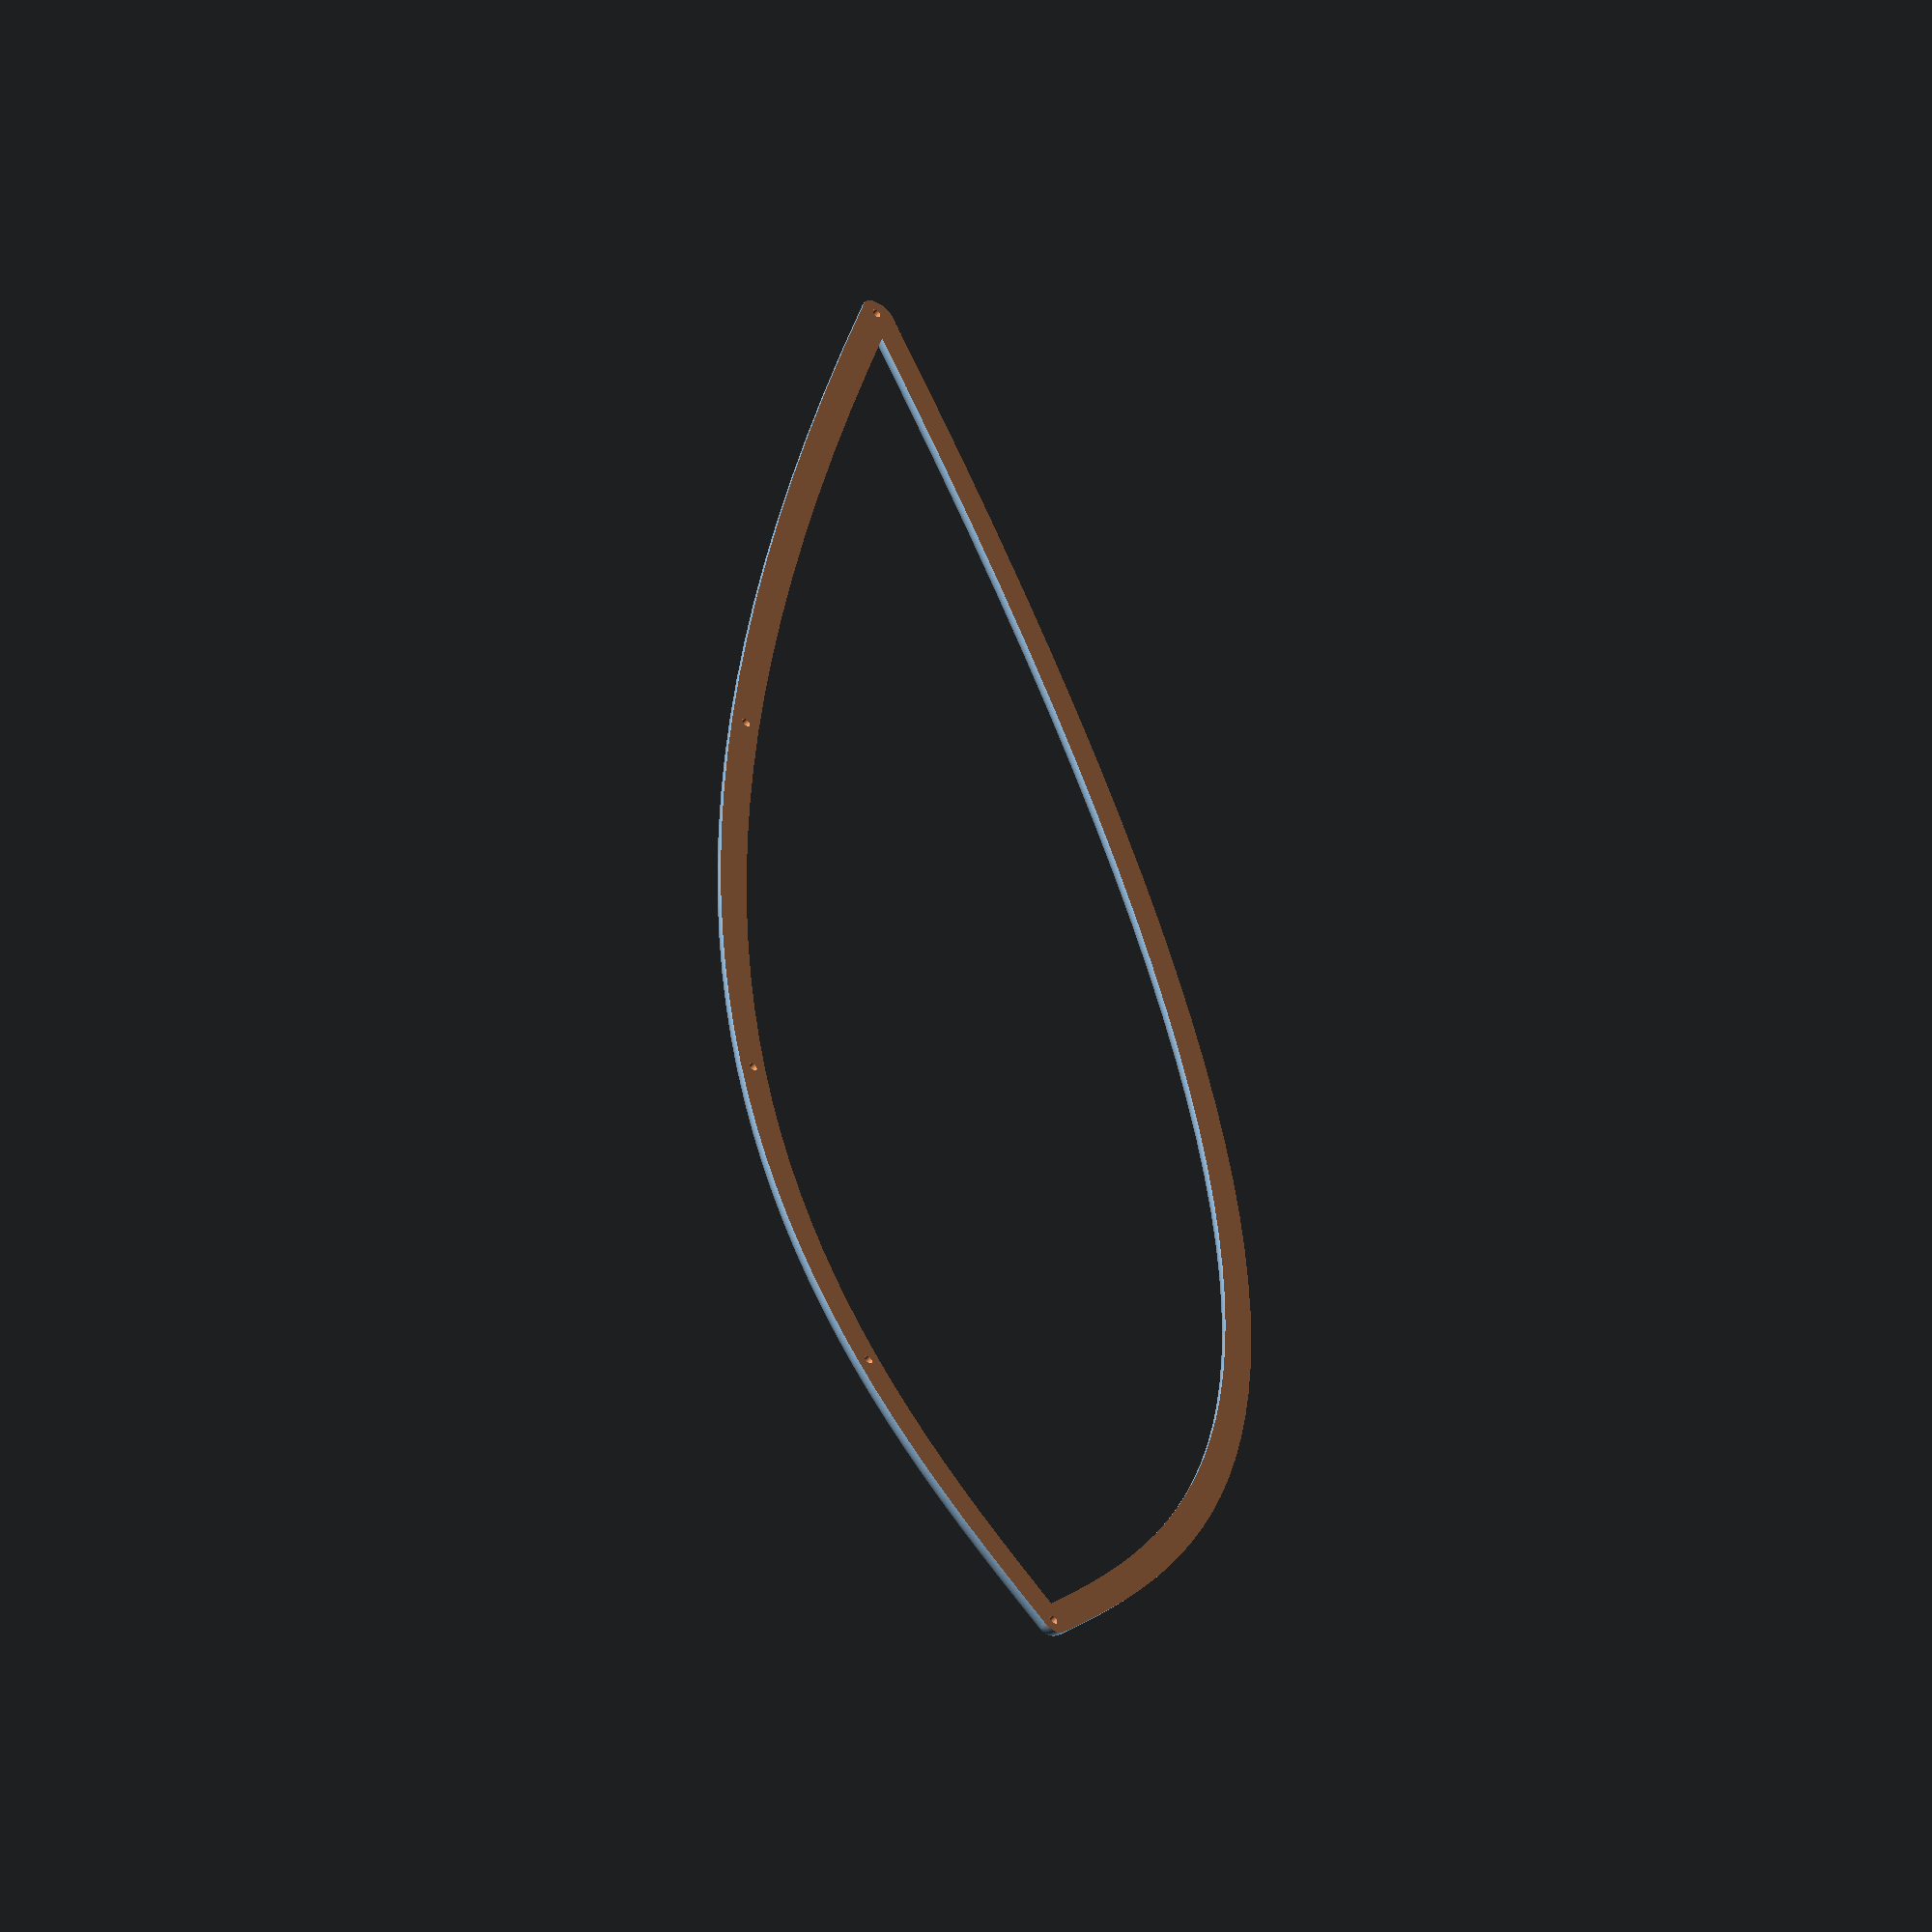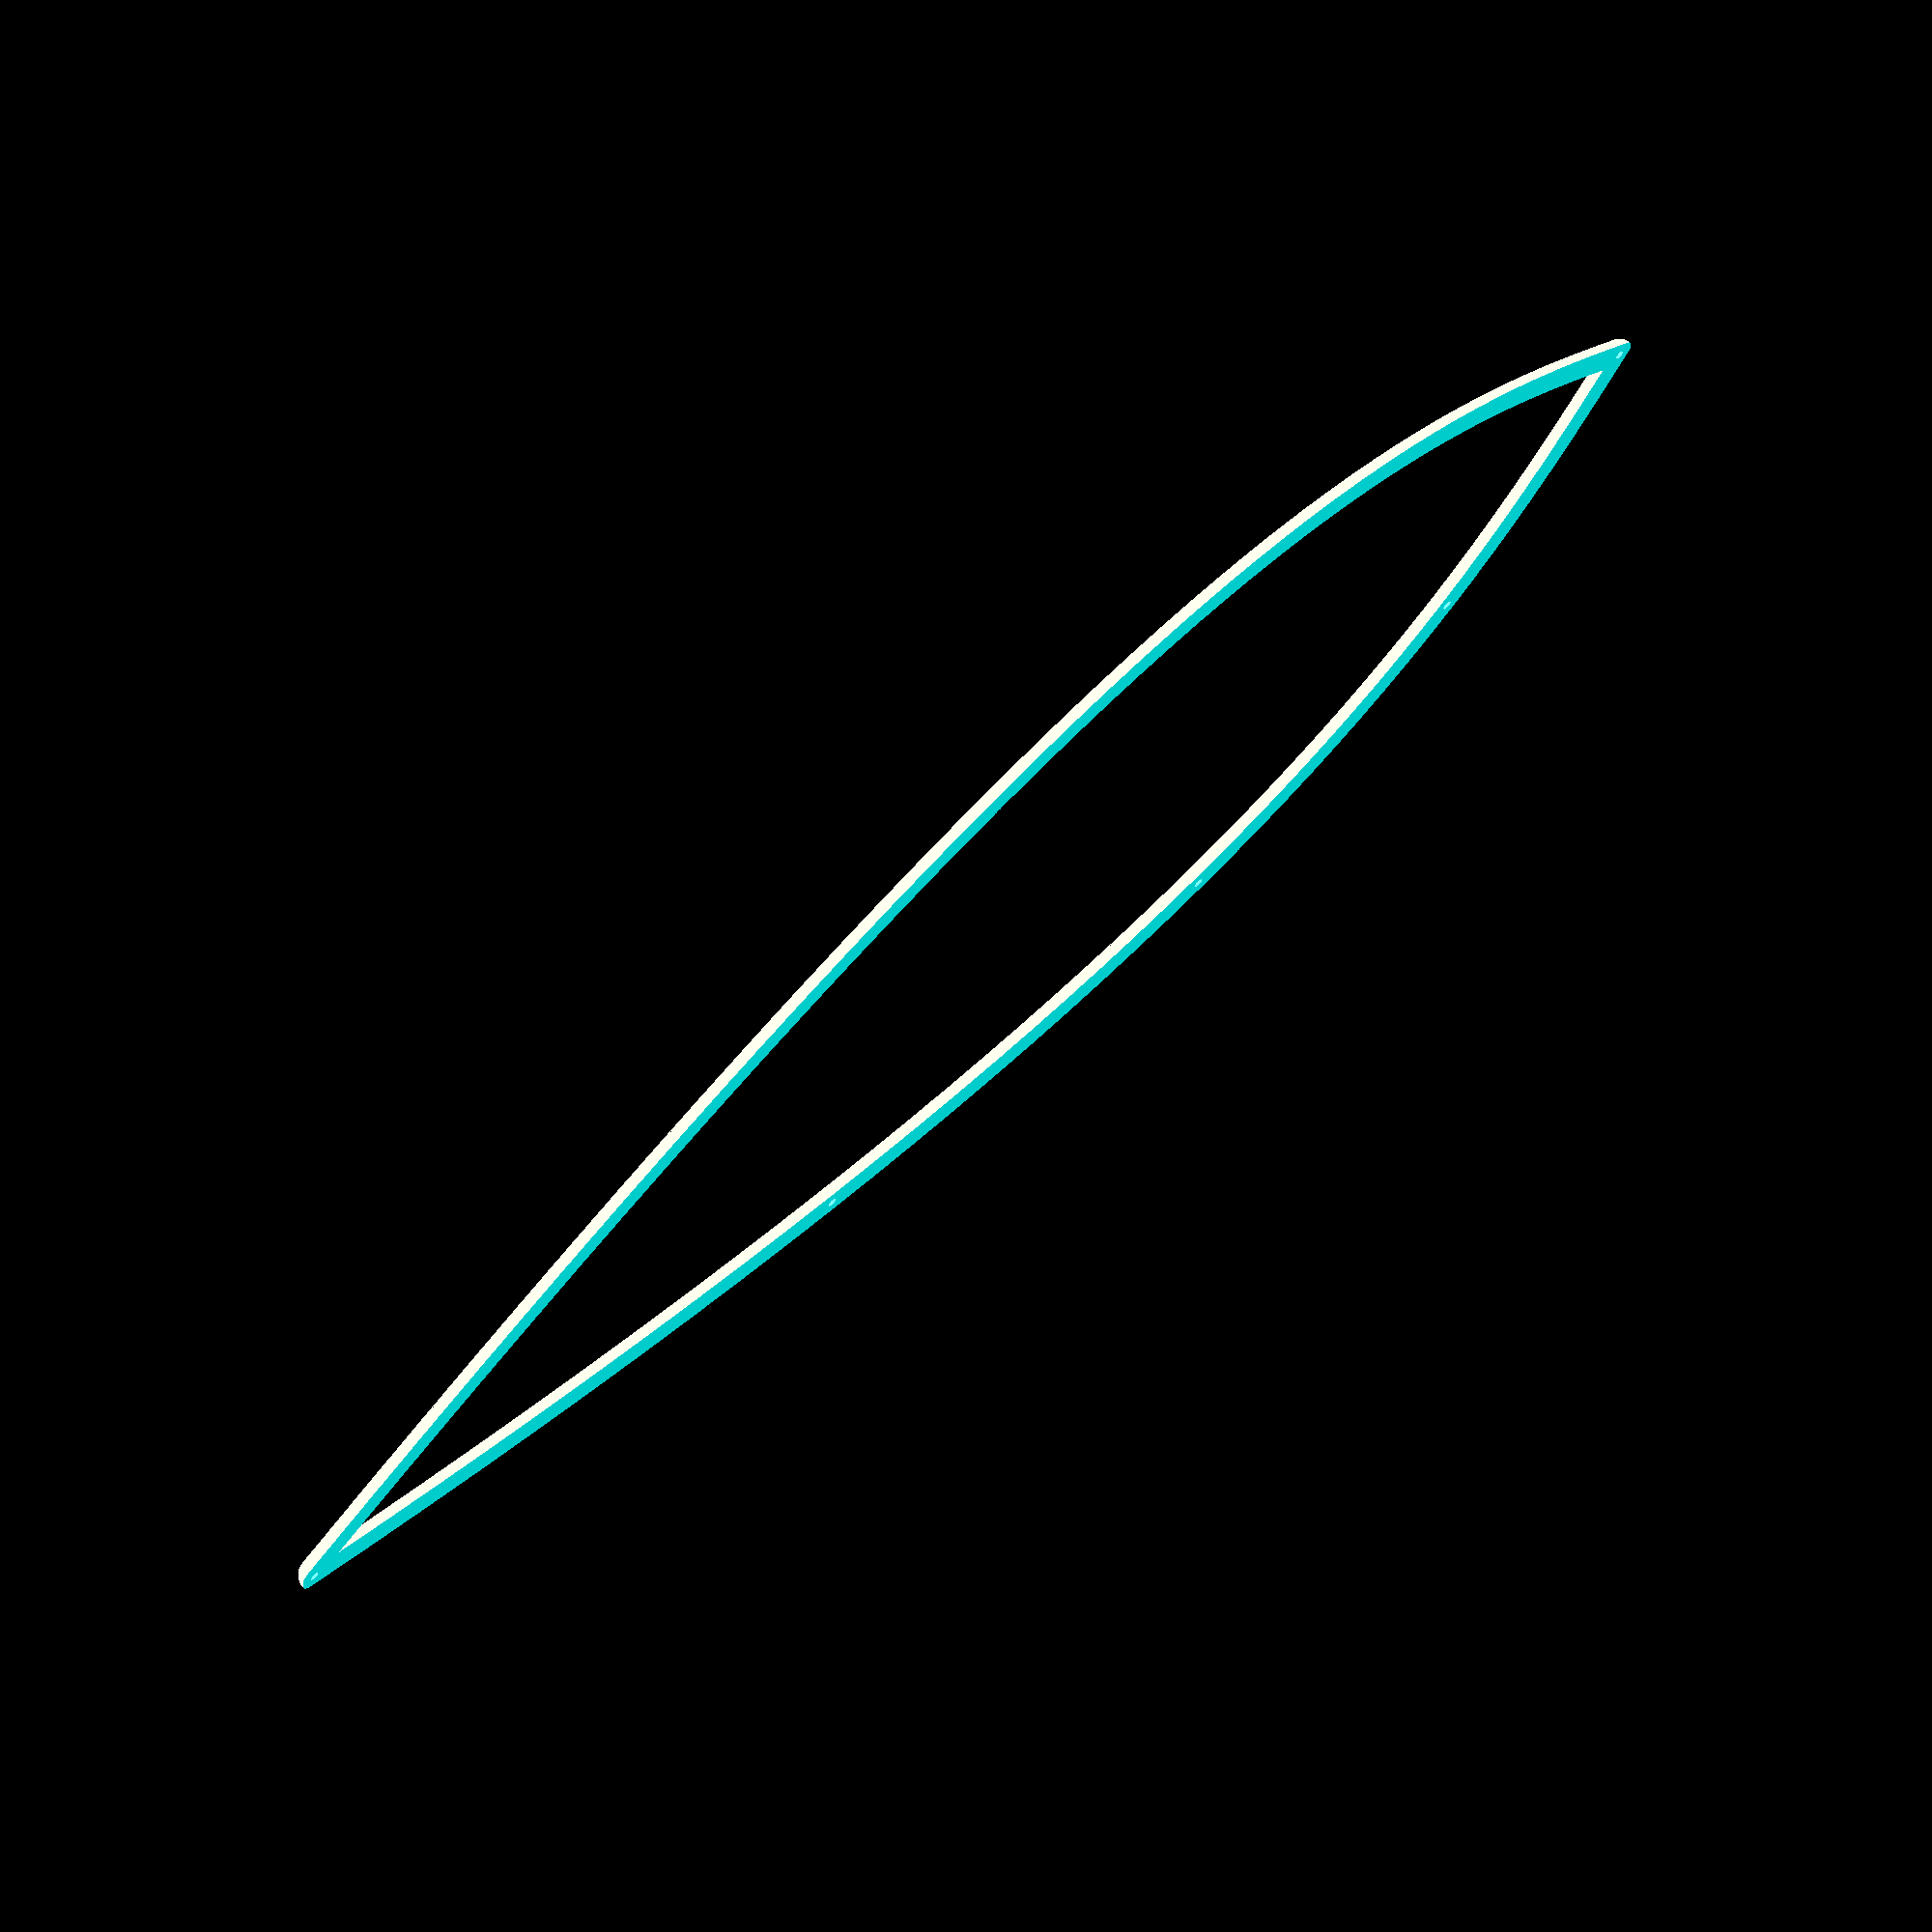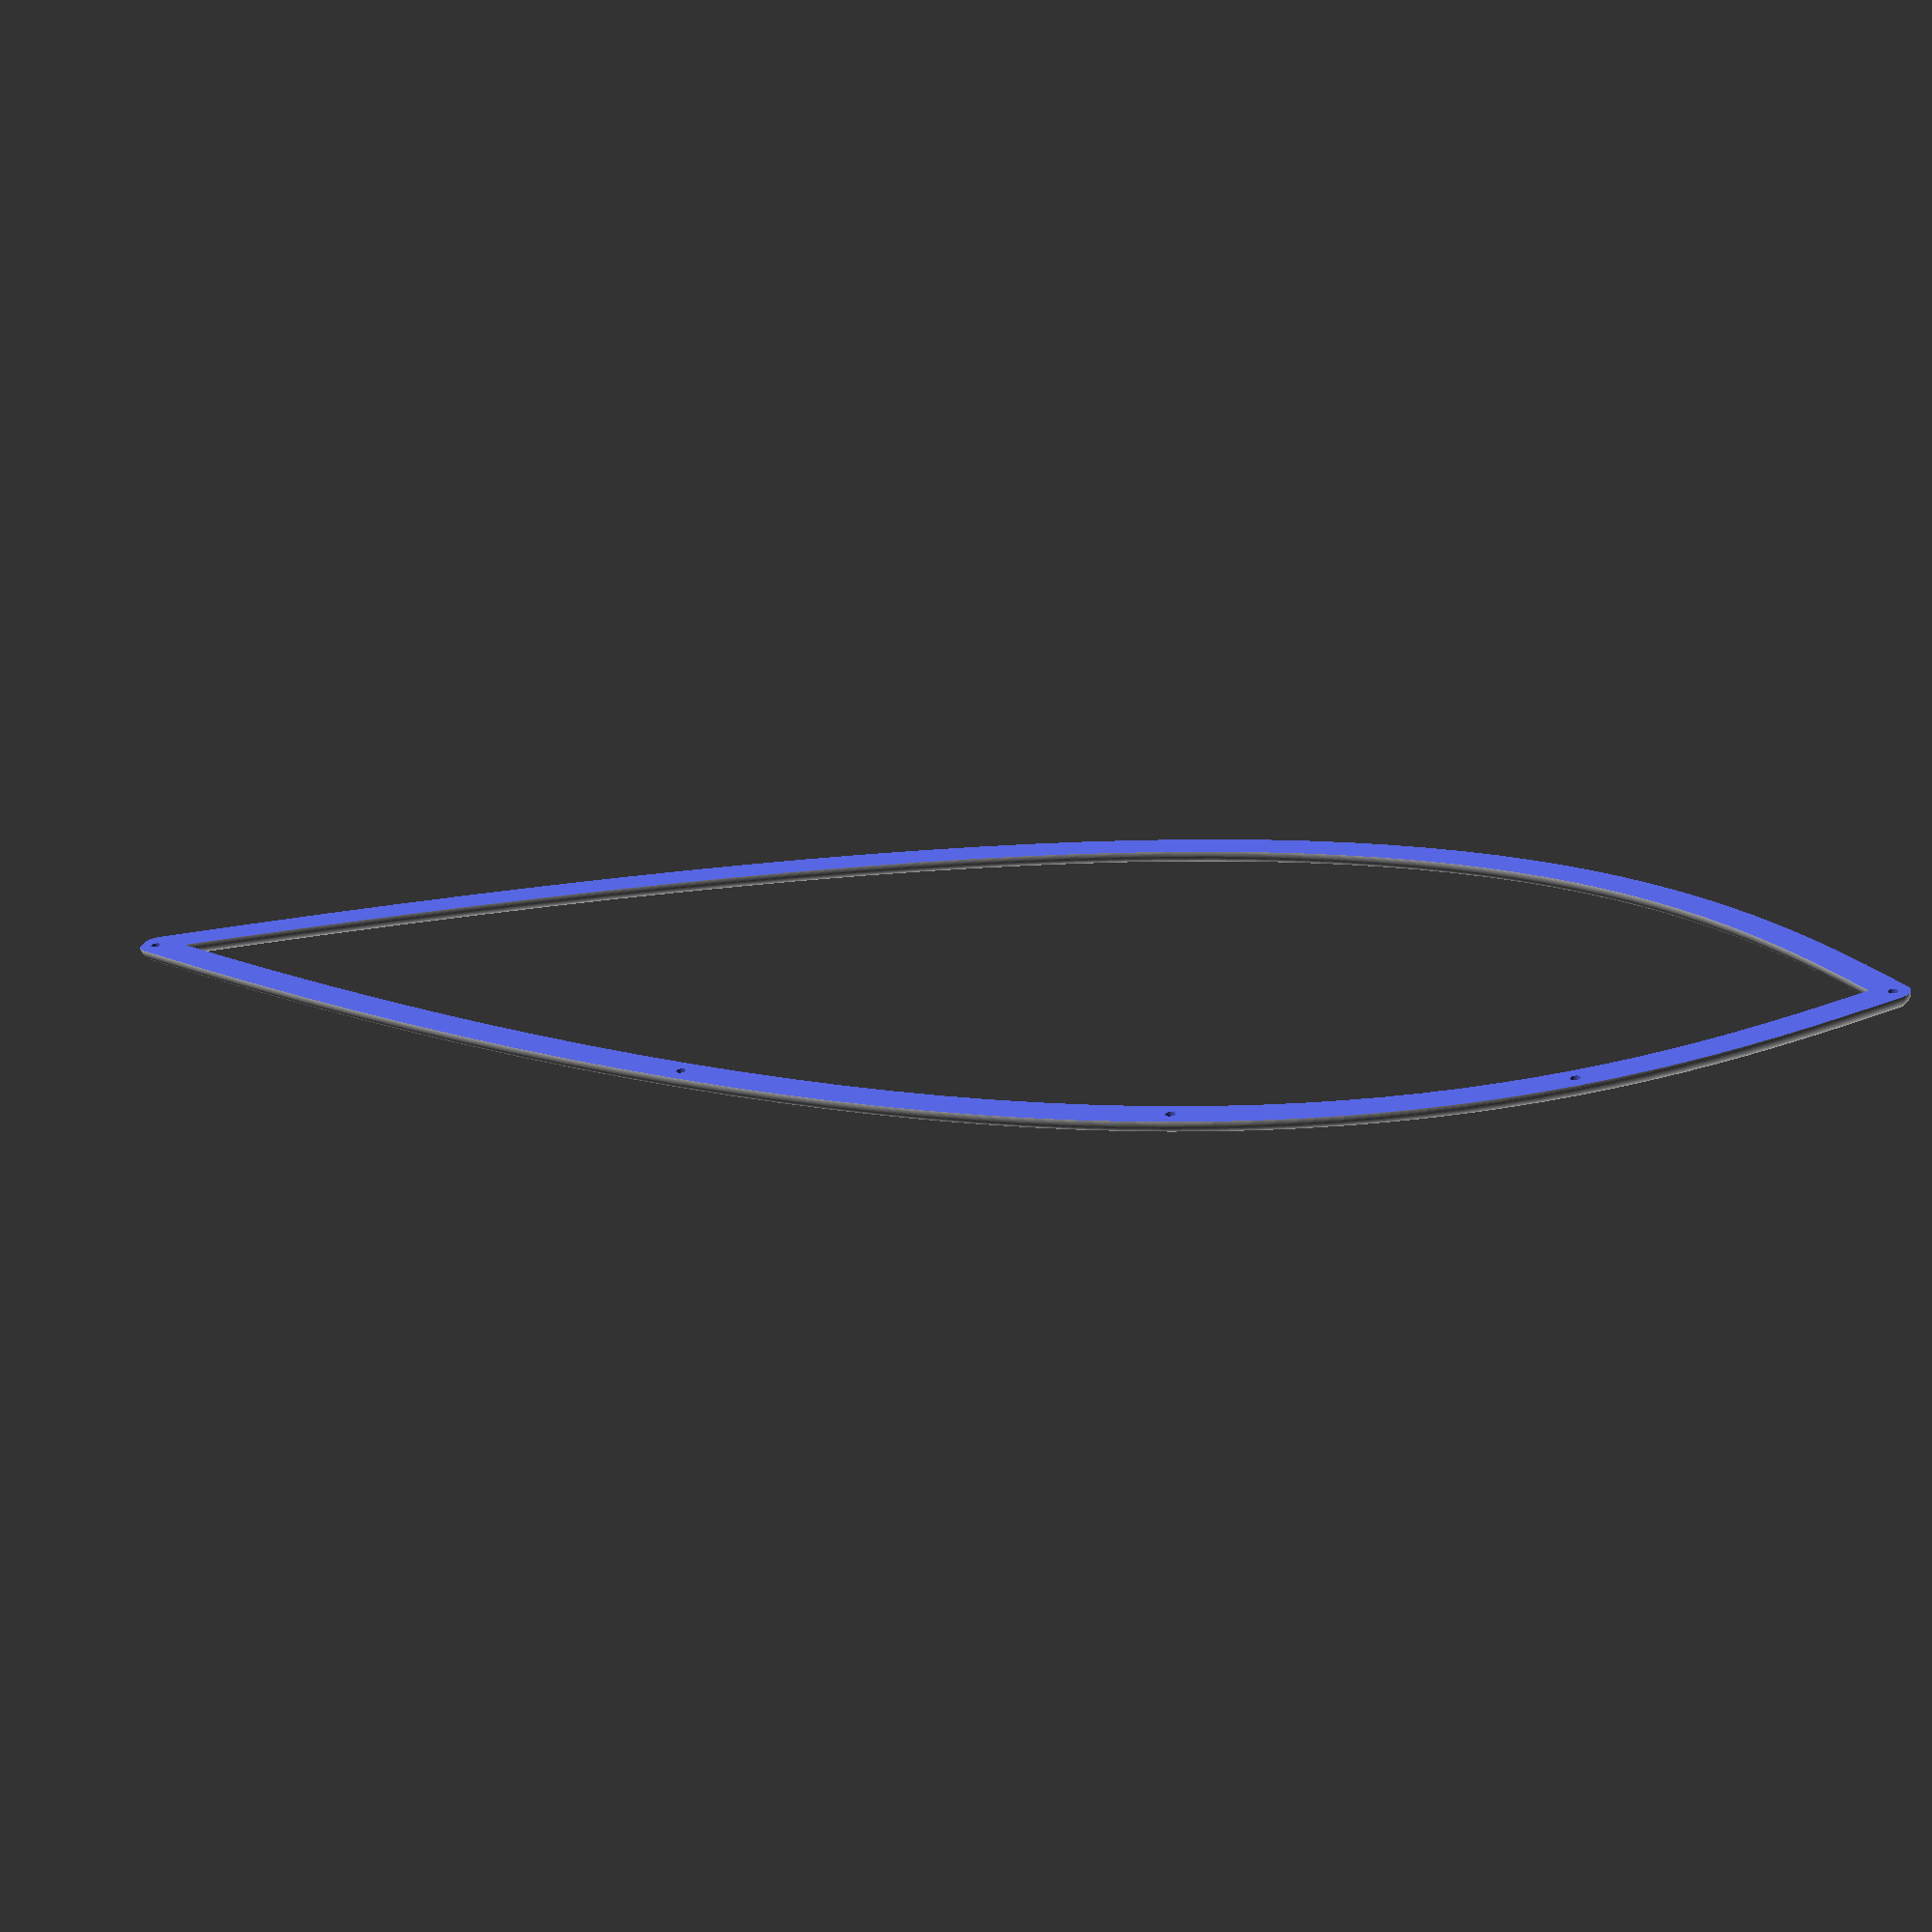
<openscad>
resolution = 100;
module edge(){  
    for (x=[0:39]){
        y = x^2.6/367;
        hull(){
        translate([x,y])
            sphere(d=1,$fn=resolution);
        x2 = x+1;
        y2 = (x+1)^2.6/367;
        translate([x2,y2])
            sphere(d=1,$fn=resolution); 
        }
    }
}

module leaf(){
    difference(){
        union(){    
            edge();
            mirror([-1,1]) 
                edge(); 
        }
        translate([0,0,-50])
            cube(100,center=true);
    }
}


scale([5,5,5])
difference()
{
    leaf();
    for (i=[0,10,20,30,40]){
        j = i^2.6/367;
        translate([i,j,0])
            cylinder(h=.5,center=true,$fn=resolution,d=.3);
    }
}



</openscad>
<views>
elev=229.0 azim=141.9 roll=38.1 proj=o view=wireframe
elev=295.6 azim=48.4 roll=135.1 proj=o view=edges
elev=66.4 azim=25.7 roll=187.1 proj=p view=solid
</views>
